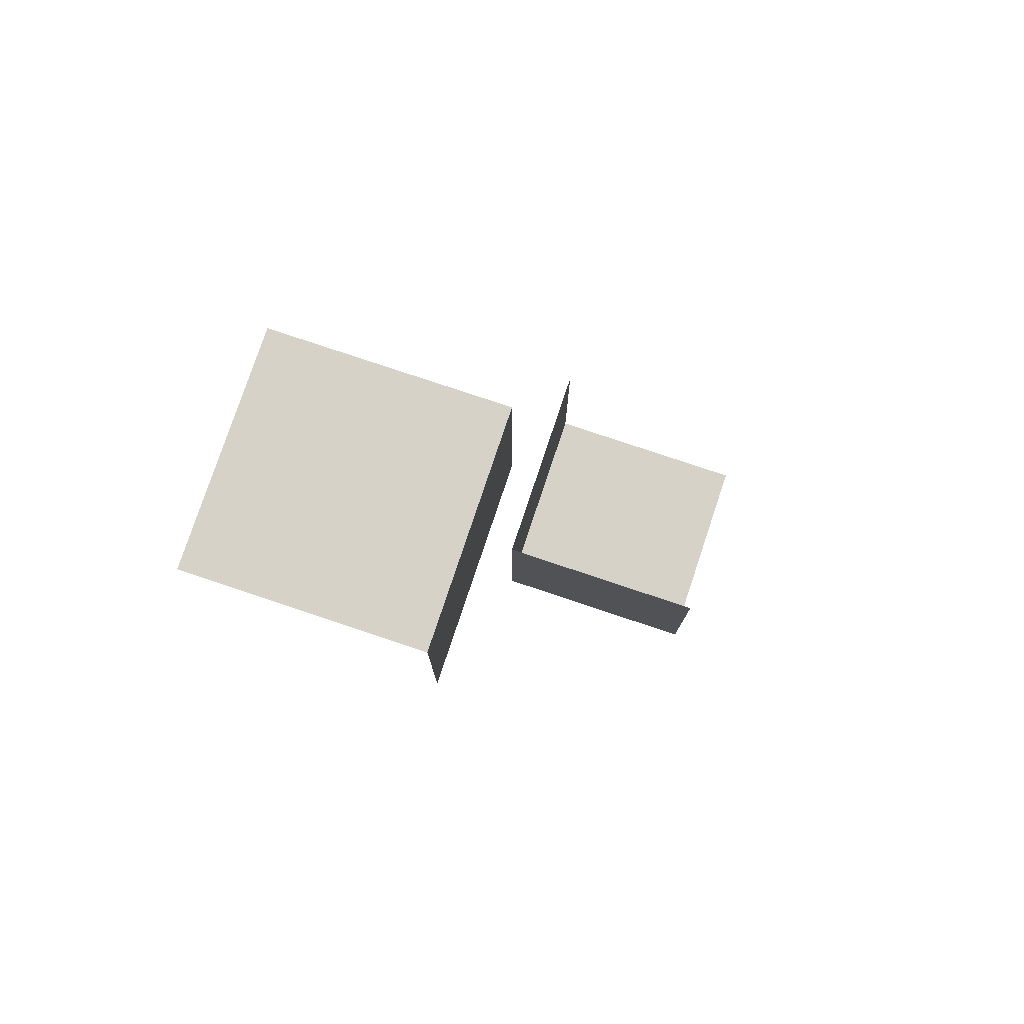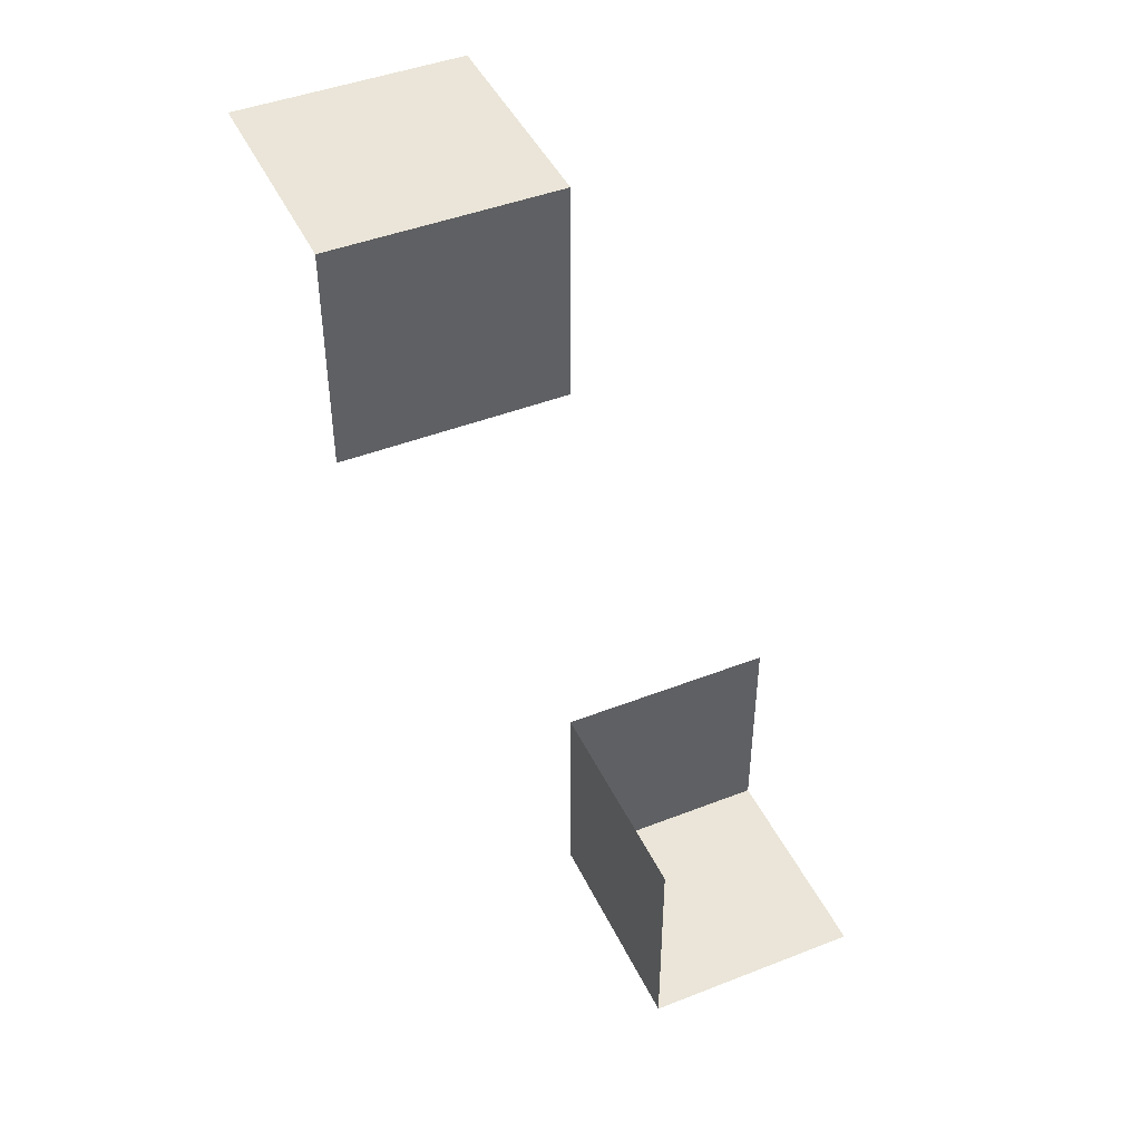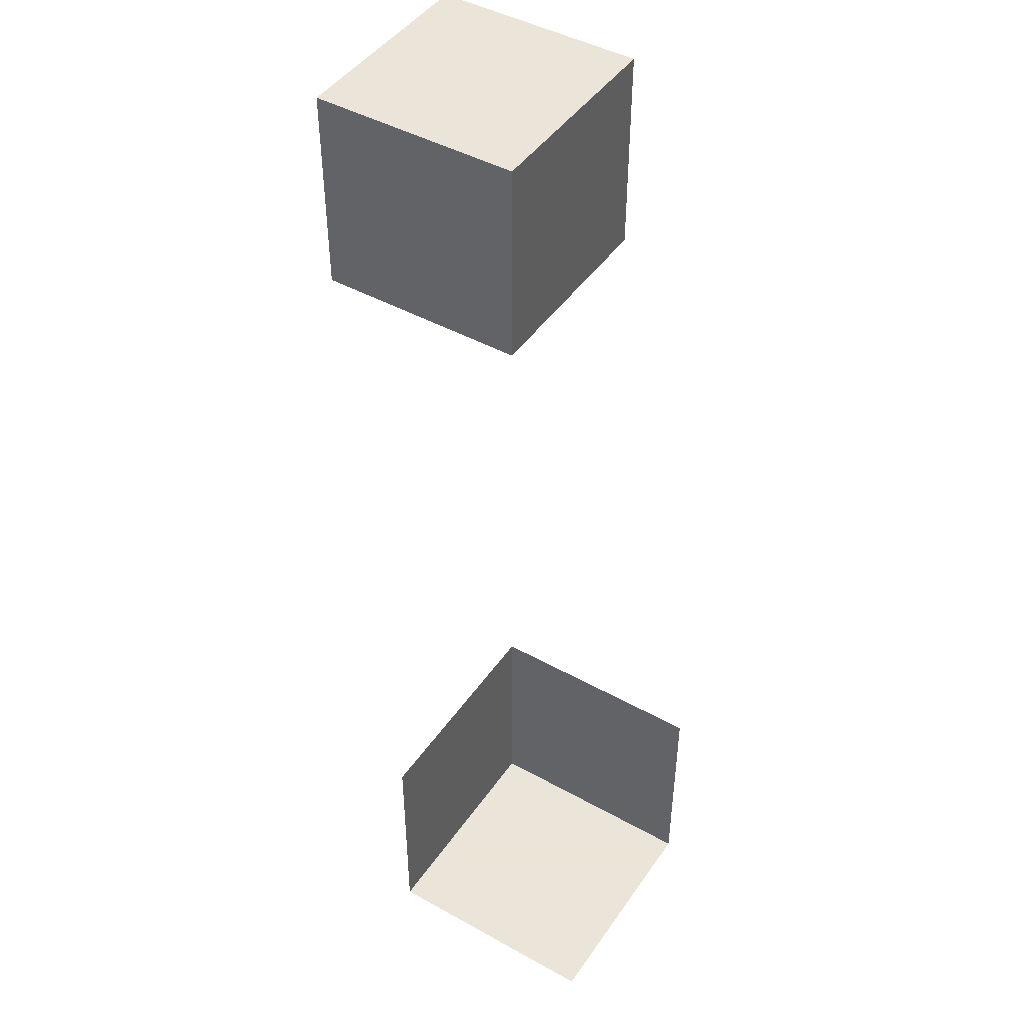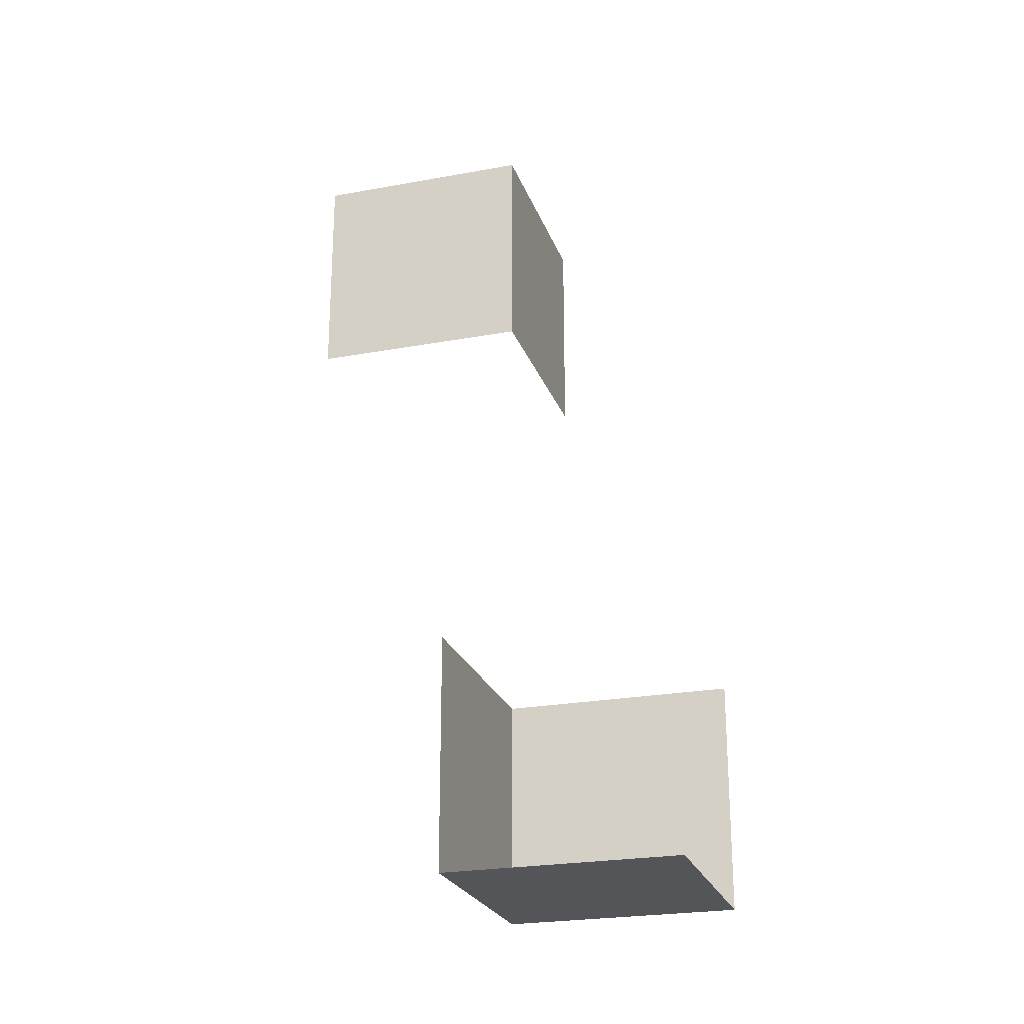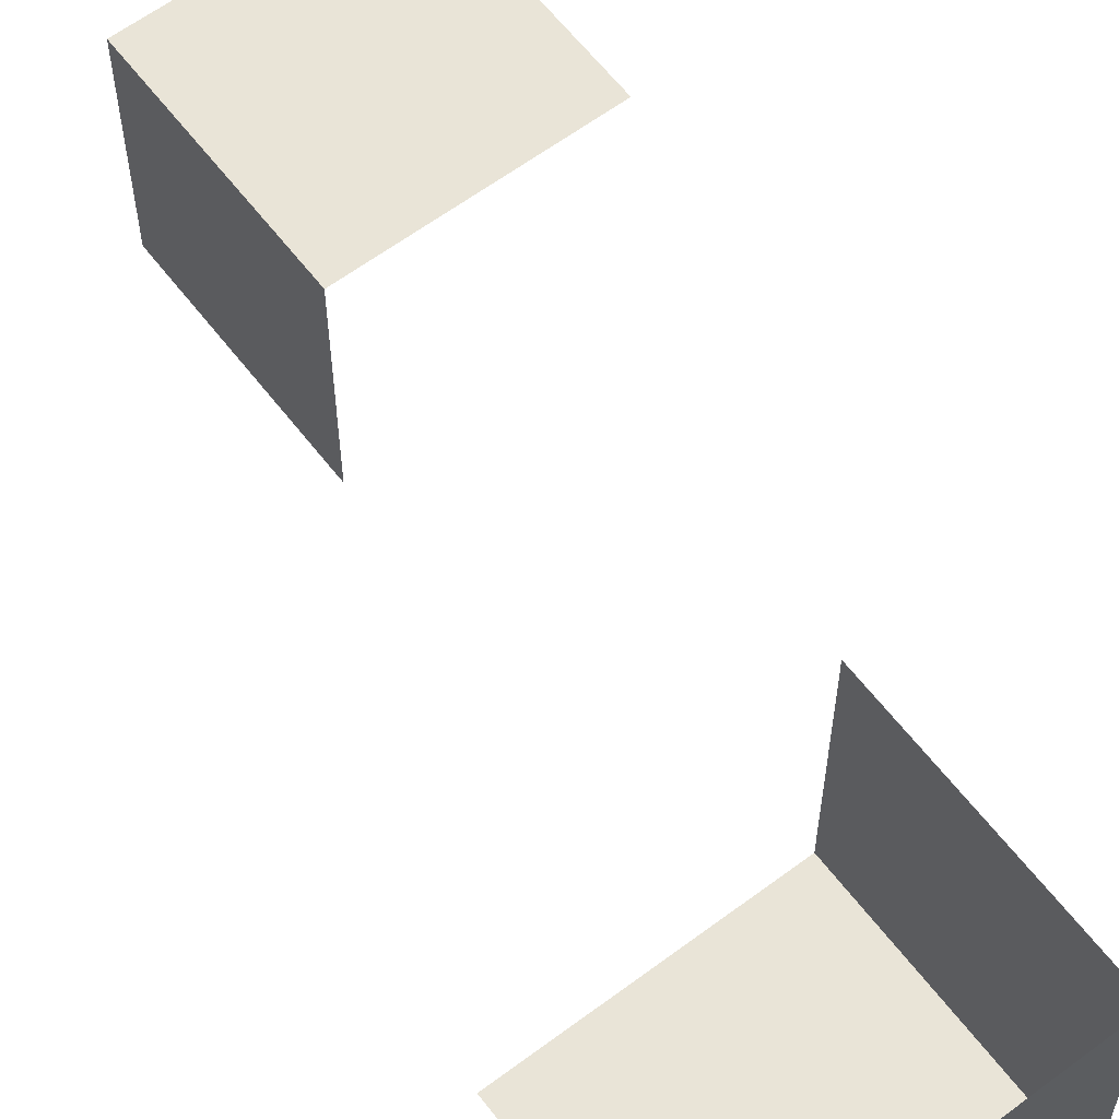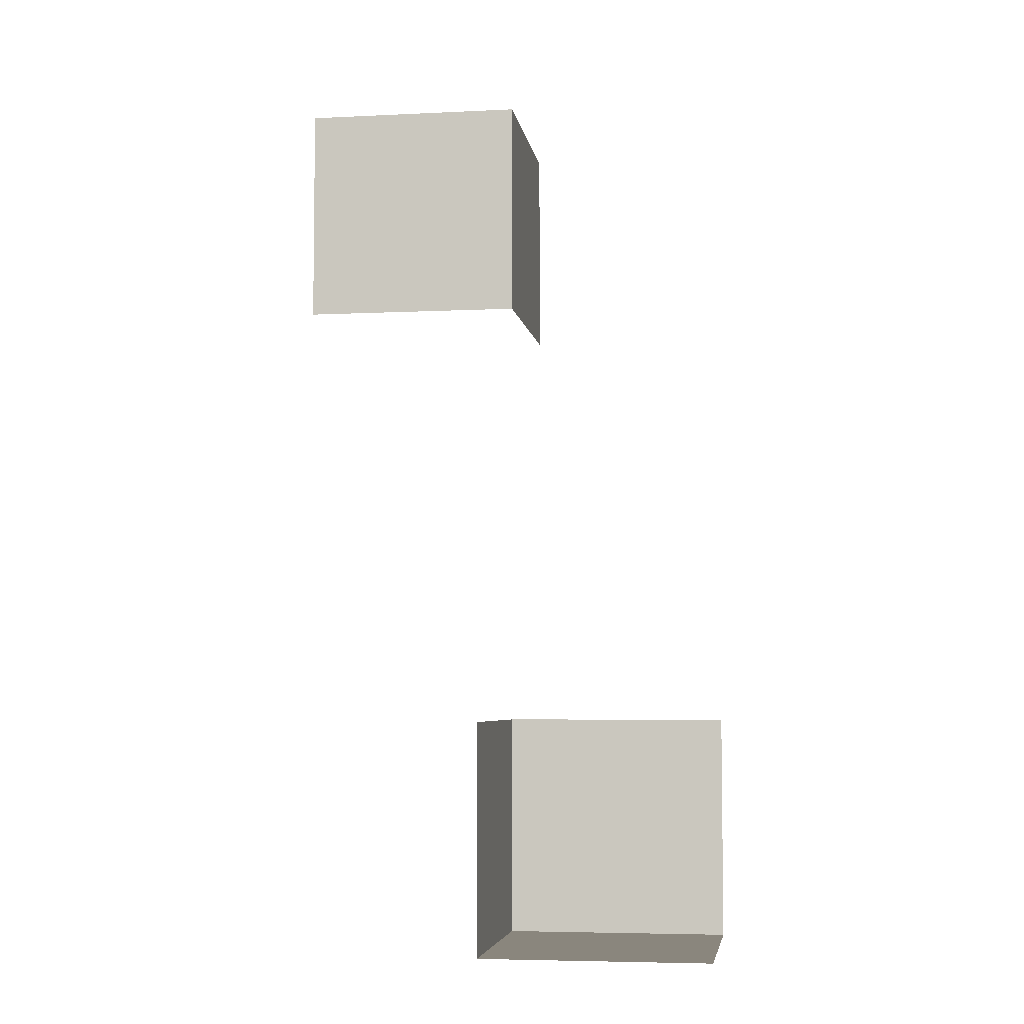
<metadata>
{"format":"obj","ext":"obj","renderer":"f3d","projection":"perspective","resolution":1024,"background":"white","views":[{"elev":78.4,"azim":-71.5,"up":"+Z"},{"elev":44.8,"azim":-24.4,"up":"+Z"},{"elev":45.5,"azim":32.6,"up":"+Z"},{"elev":-24.0,"azim":17.0,"up":"+Z"},{"elev":61.2,"azim":-37.3,"up":"+Y"},{"elev":-5.4,"azim":8.6,"up":"+Z"}]}
</metadata>
<code>
v 0 0 -1
v 0 0 1
v 0 0 -0.5
v 0 0 0.5
v 0 -0.5 -1
v 0 -0.5 -0.5
v 0 0.5 1
v 0 0.5 0.5
v -0.5 0 1
v -0.5 0 0.5
v -0.5 0.5 1
v 0.5 0 -1
v 0.5 0 -0.5
v 0.5 -0.5 -1
f 9 11 7
f 10 9 2
f 4 2 7
f 7 2 9
f 2 4 10
f 7 8 4
f 12 14 5
f 13 12 1
f 3 1 5
f 5 1 12
f 1 3 13
f 5 6 3

</code>
